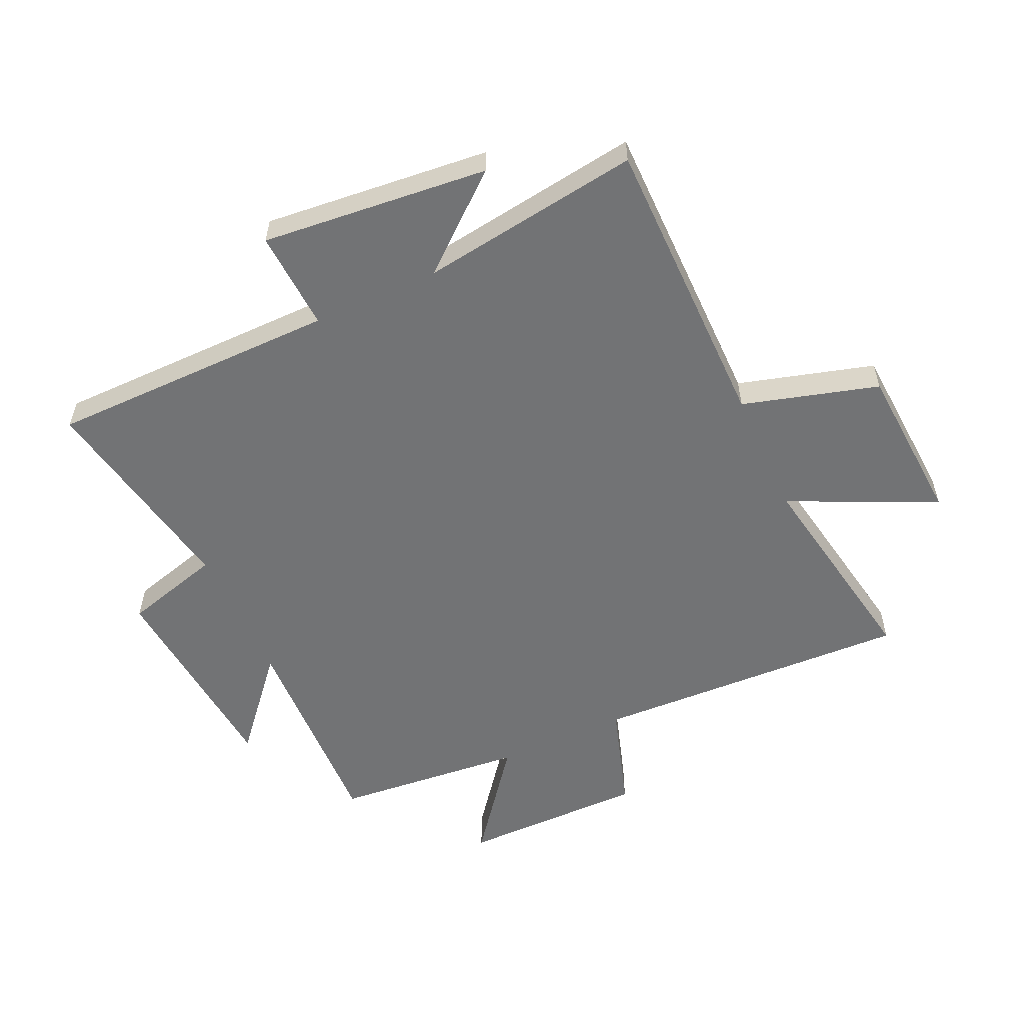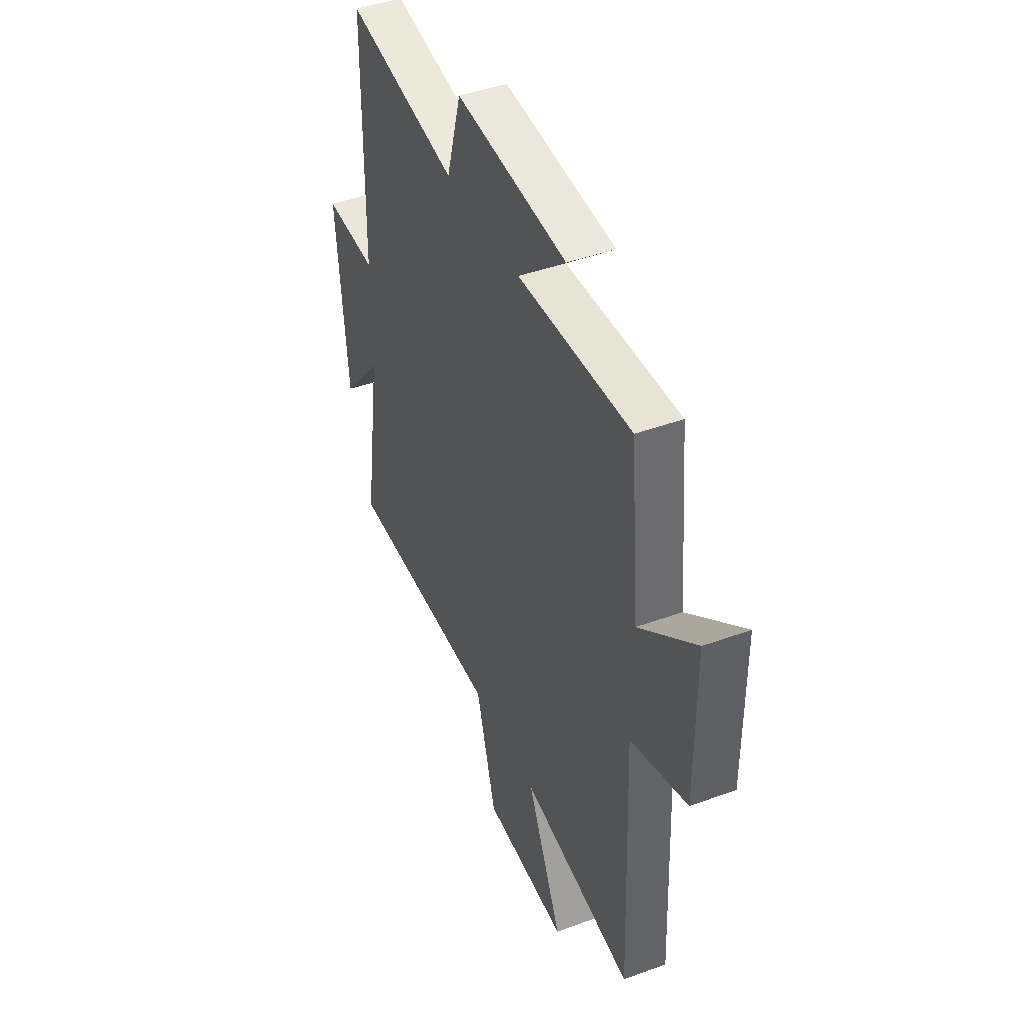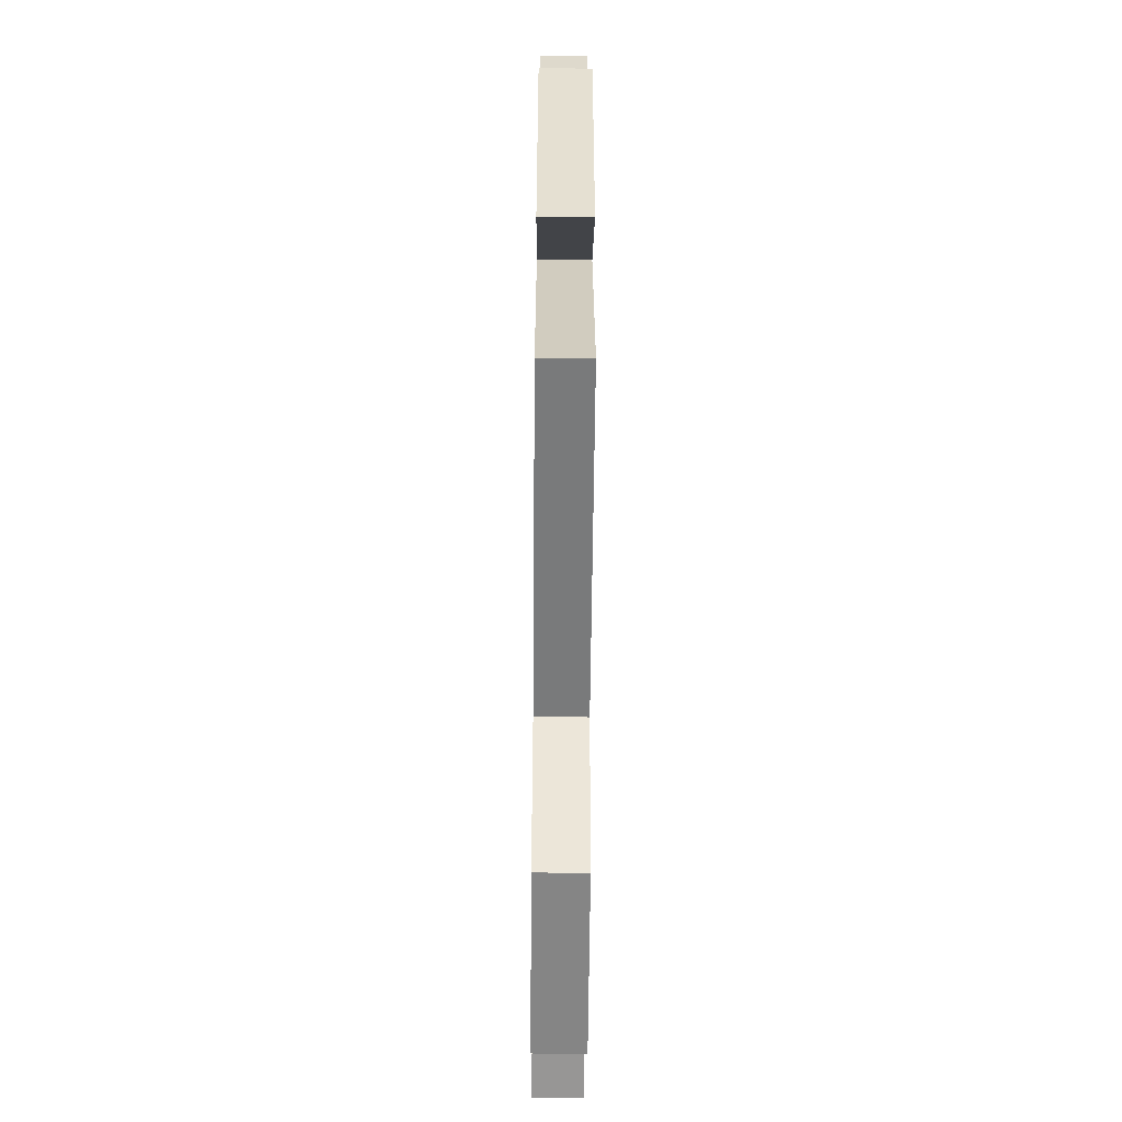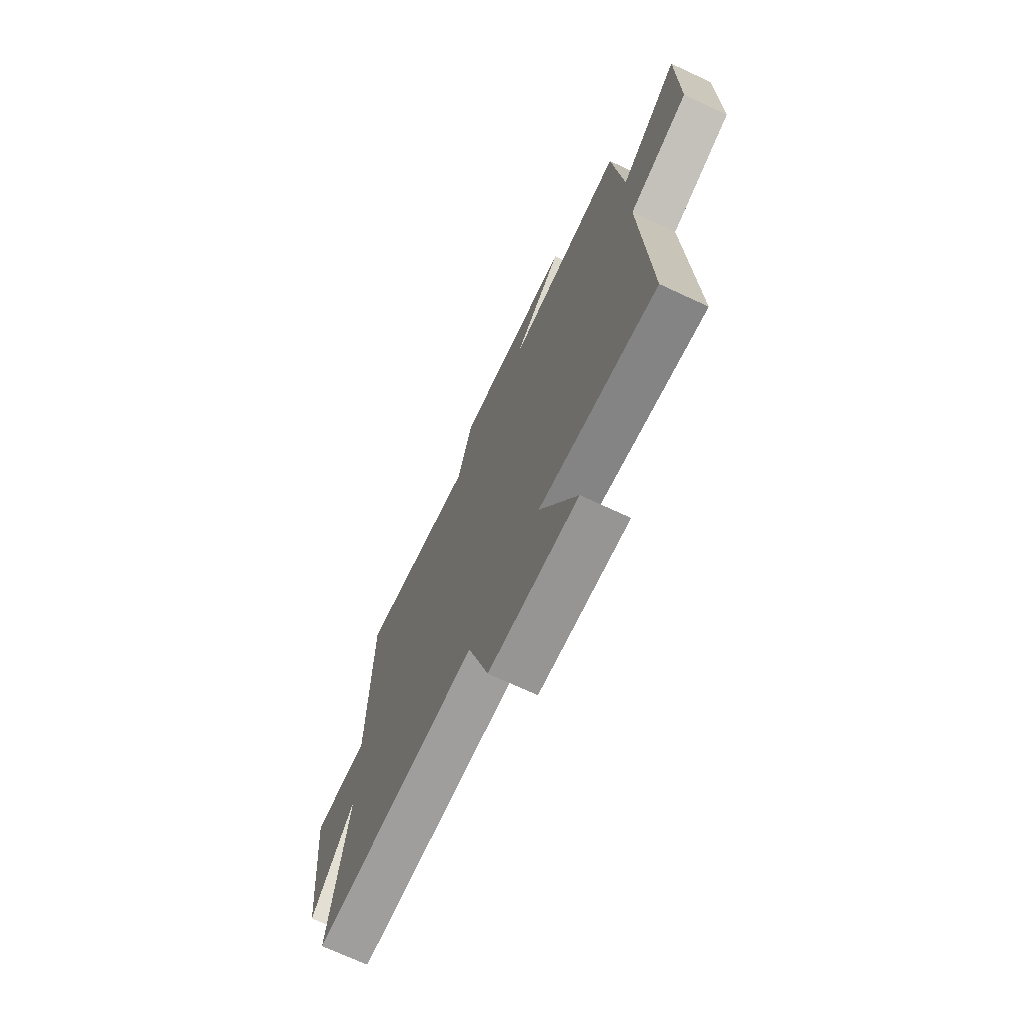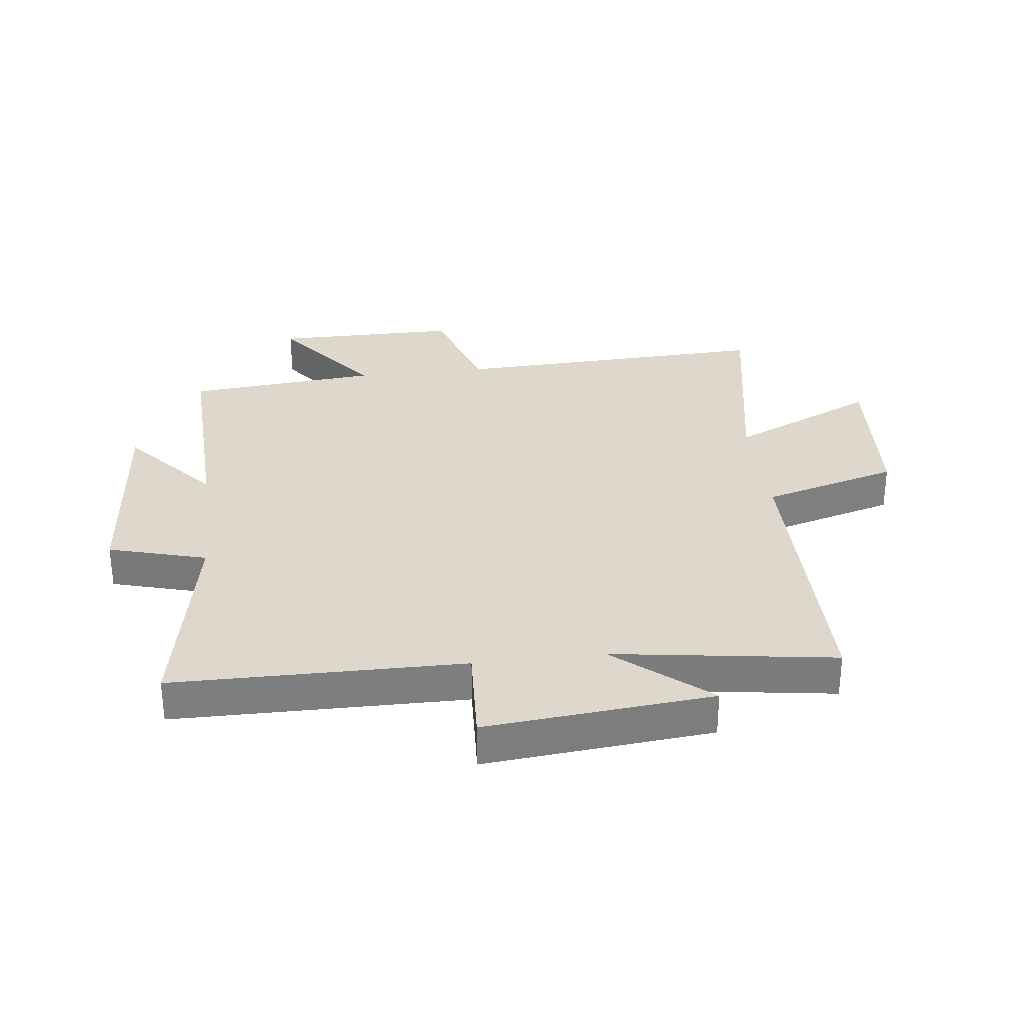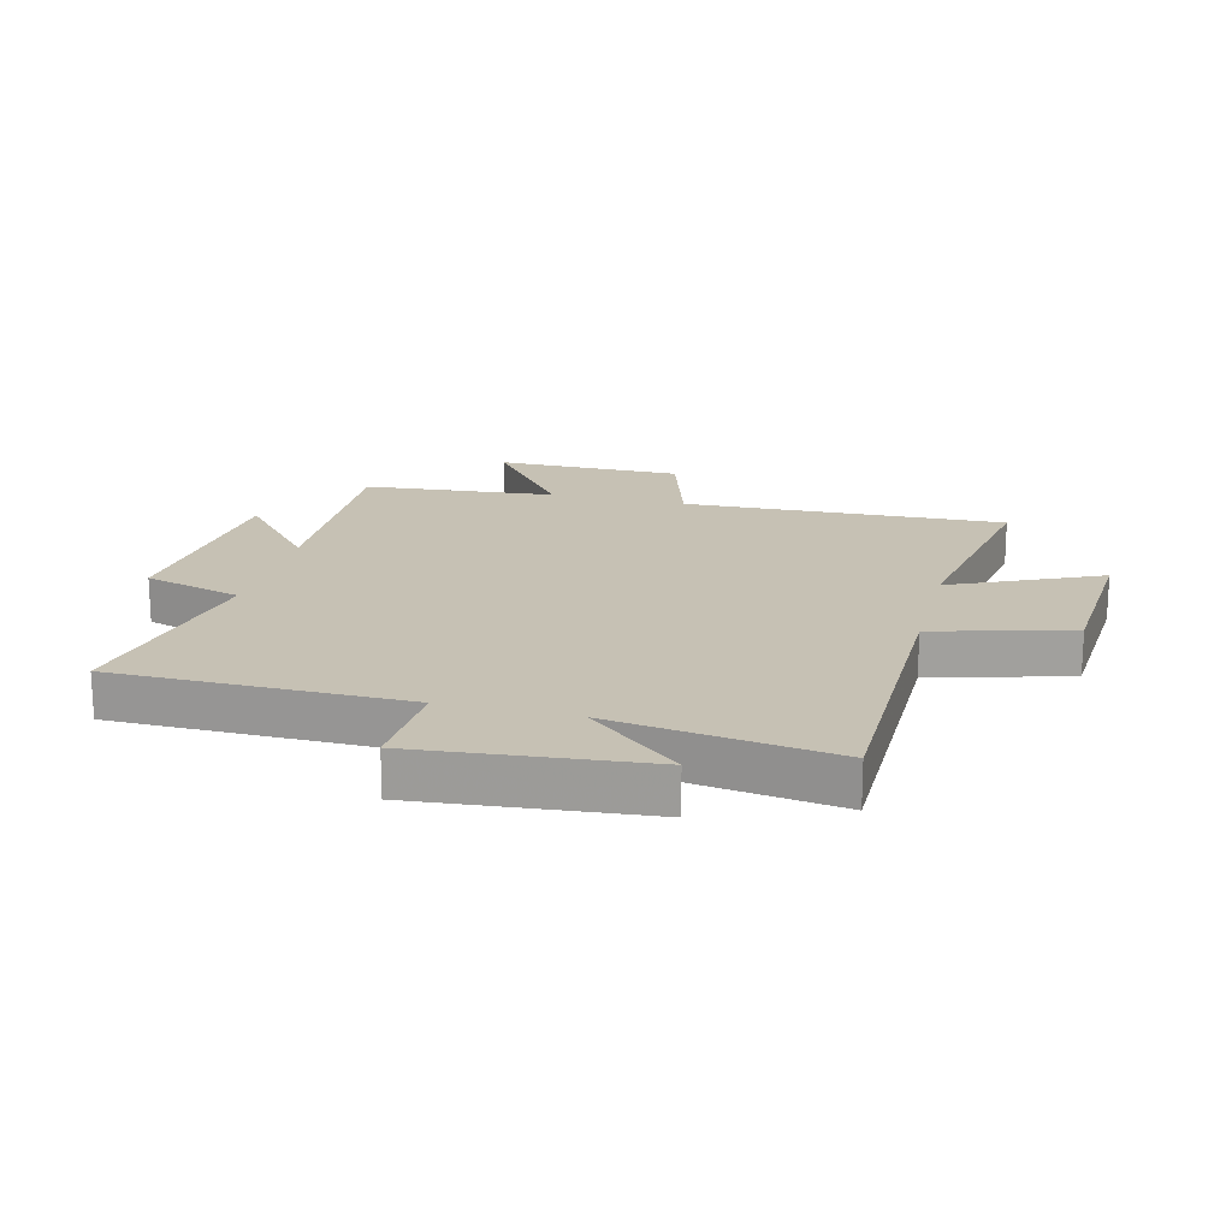
<metadata>
{"format":"obj","ext":"obj","renderer":"f3d","projection":"perspective","resolution":1024,"background":"white","views":[{"elev":-55.8,"azim":114.5,"up":"+Y"},{"elev":43.6,"azim":-113.3,"up":"+Z"},{"elev":-57.8,"azim":89.5,"up":"+Z"},{"elev":-71.3,"azim":-115.0,"up":"+Z"},{"elev":31.1,"azim":83.2,"up":"+Y"},{"elev":18.6,"azim":104.2,"up":"+Y"}]}
</metadata>
<code>
v -0.471 0.07 0.513
v -0.109 0.07 0.5
v -0.261 0.07 0.631
v 0.093 0.07 0.663
v 0.139 0.07 0.5
v 0.496 0.07 0.567
v 0.5 0.07 0.084
v 0.667 0.07 0.093
v 0.631 0.07 -0.285
v 0.5 0.07 -0.13
v 0.554 0.07 -0.498
v 0.055 0.07 -0.5
v -0.009 0.07 -0.726
v -0.277 0.07 -0.744
v -0.165 0.07 -0.5
v -0.521 0.07 -0.564
v -0.5 0.07 -0.032
v -0.68 0.07 0.025
v -0.68 0.07 0.333
v -0.5 0.07 0.194
v -0.471 0 0.513
v -0.109 0 0.5
v -0.261 0 0.631
v 0.093 0 0.663
v 0.139 0 0.5
v 0.496 0 0.567
v 0.5 0 0.084
v 0.667 0 0.093
v 0.631 0 -0.285
v 0.5 0 -0.13
v 0.554 0 -0.498
v 0.055 0 -0.5
v -0.009 0 -0.726
v -0.277 0 -0.744
v -0.165 0 -0.5
v -0.521 0 -0.564
v -0.5 0 -0.032
v -0.68 0 0.025
v -0.68 0 0.333
v -0.5 0 0.194
f 17 18 19 20
f 17 20 1 2
f 15 16 17 2
f 12 13 14 15
f 12 15 2
f 11 12 2
f 10 11 2
f 7 8 9 10
f 5 6 7 10
f 5 10 2
f 2 3 4 5
f 40 39 38 37
f 22 21 40 37
f 22 37 36 35
f 35 34 33 32
f 22 35 32
f 22 32 31
f 22 31 30
f 30 29 28 27
f 30 27 26 25
f 22 30 25
f 25 24 23 22
f 1 21 22 2
f 2 22 23 3
f 3 23 24 4
f 4 24 25 5
f 5 25 26 6
f 6 26 27 7
f 7 27 28 8
f 8 28 29 9
f 9 29 30 10
f 10 30 31 11
f 11 31 32 12
f 12 32 33 13
f 13 33 34 14
f 14 34 35 15
f 15 35 36 16
f 16 36 37 17
f 17 37 38 18
f 18 38 39 19
f 19 39 40 20
f 20 40 21 1

</code>
